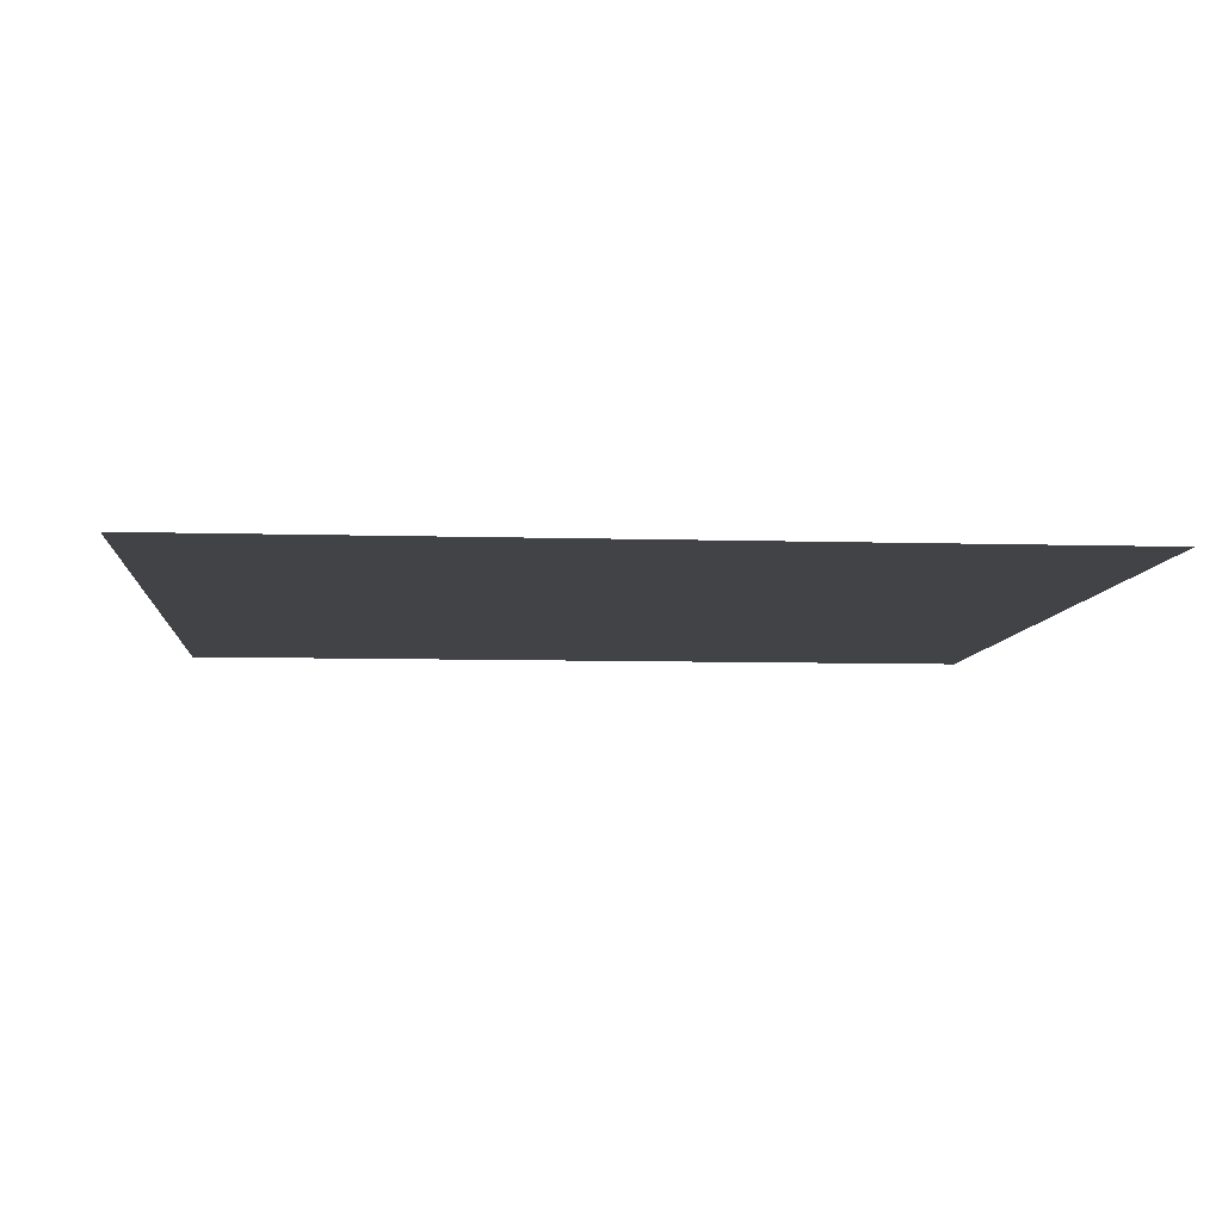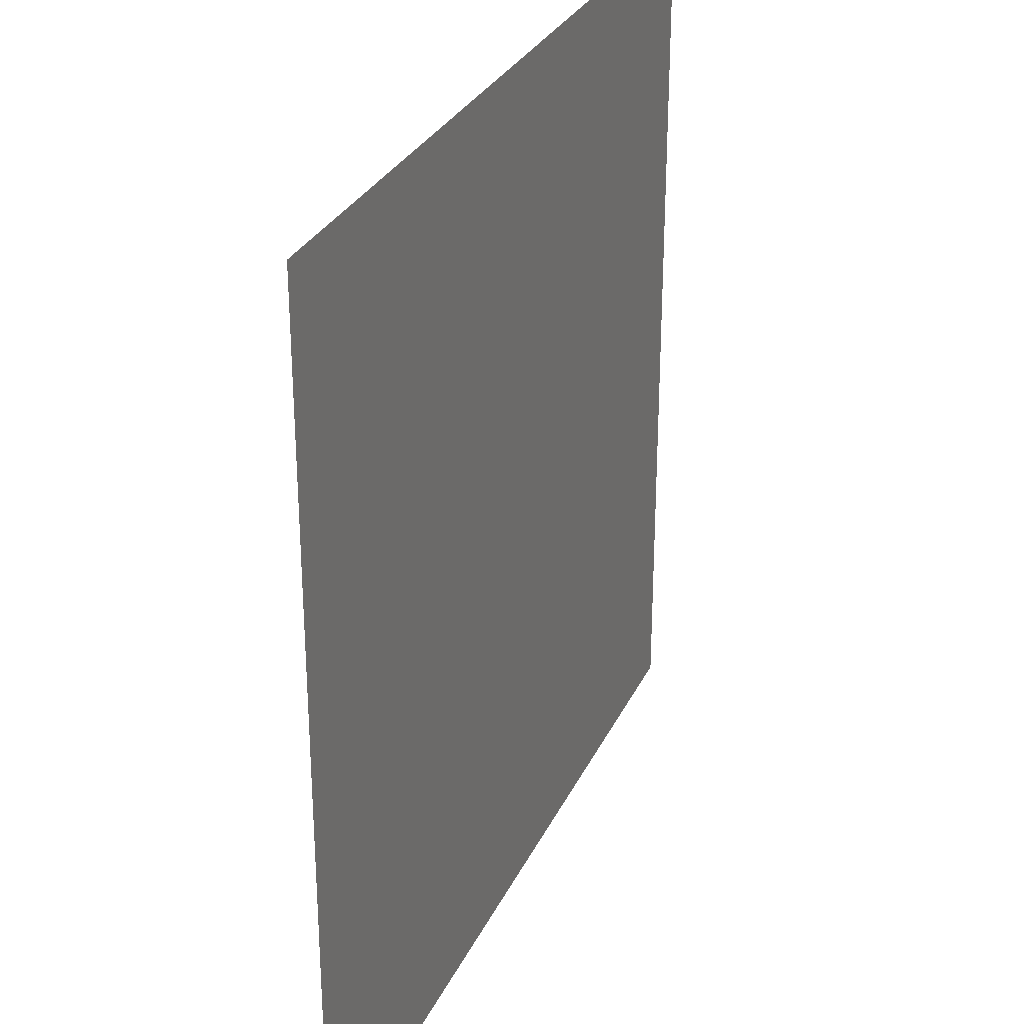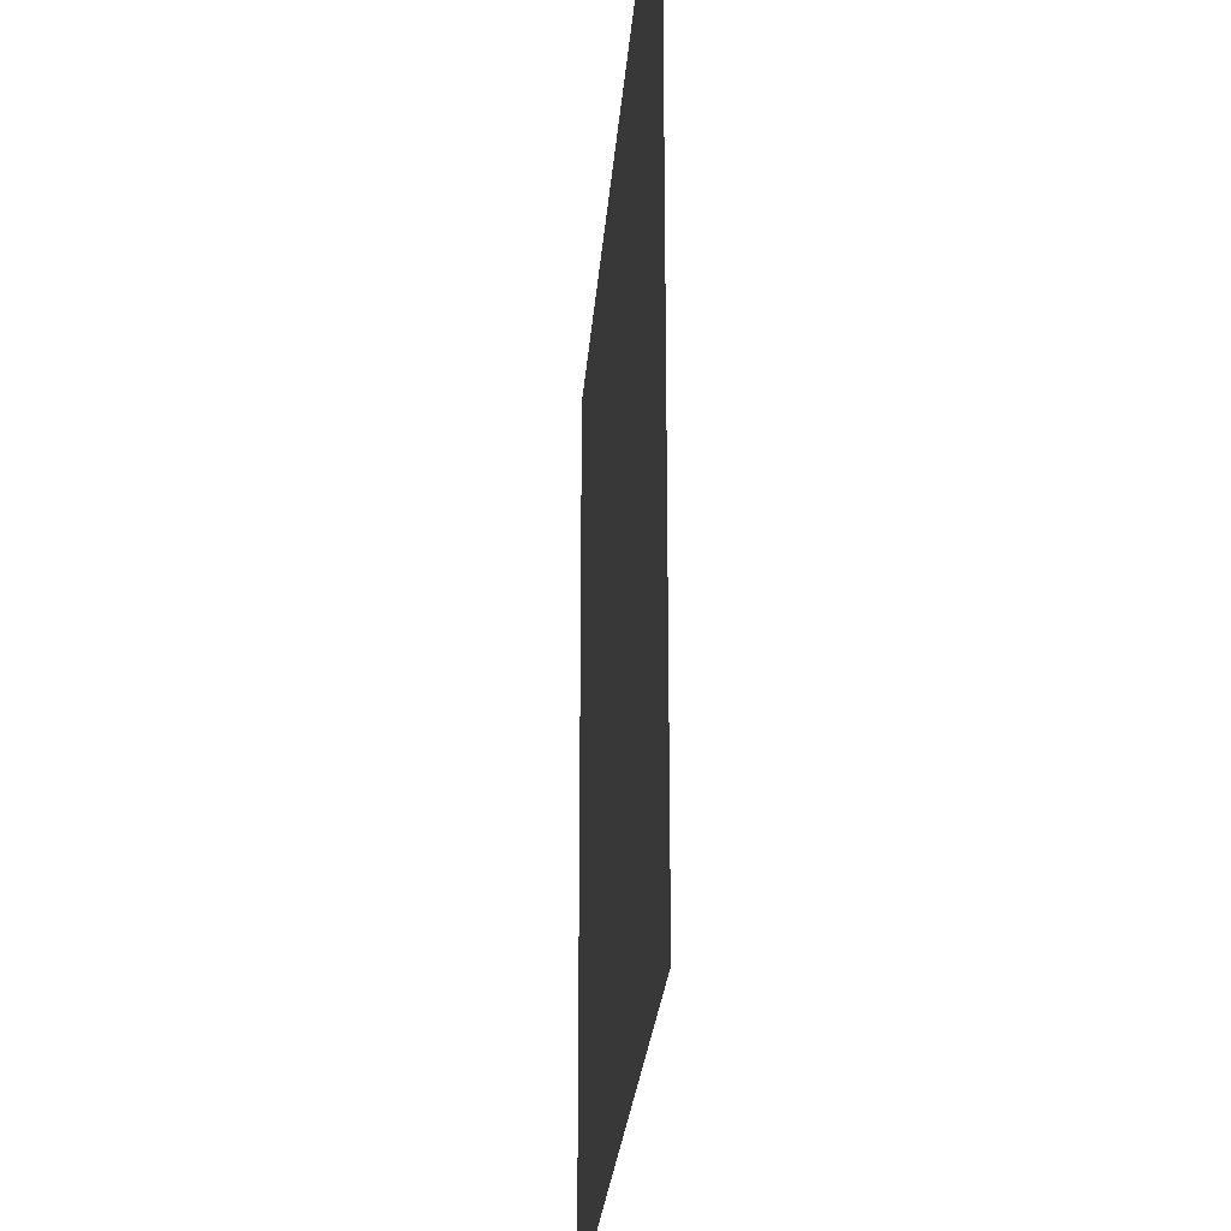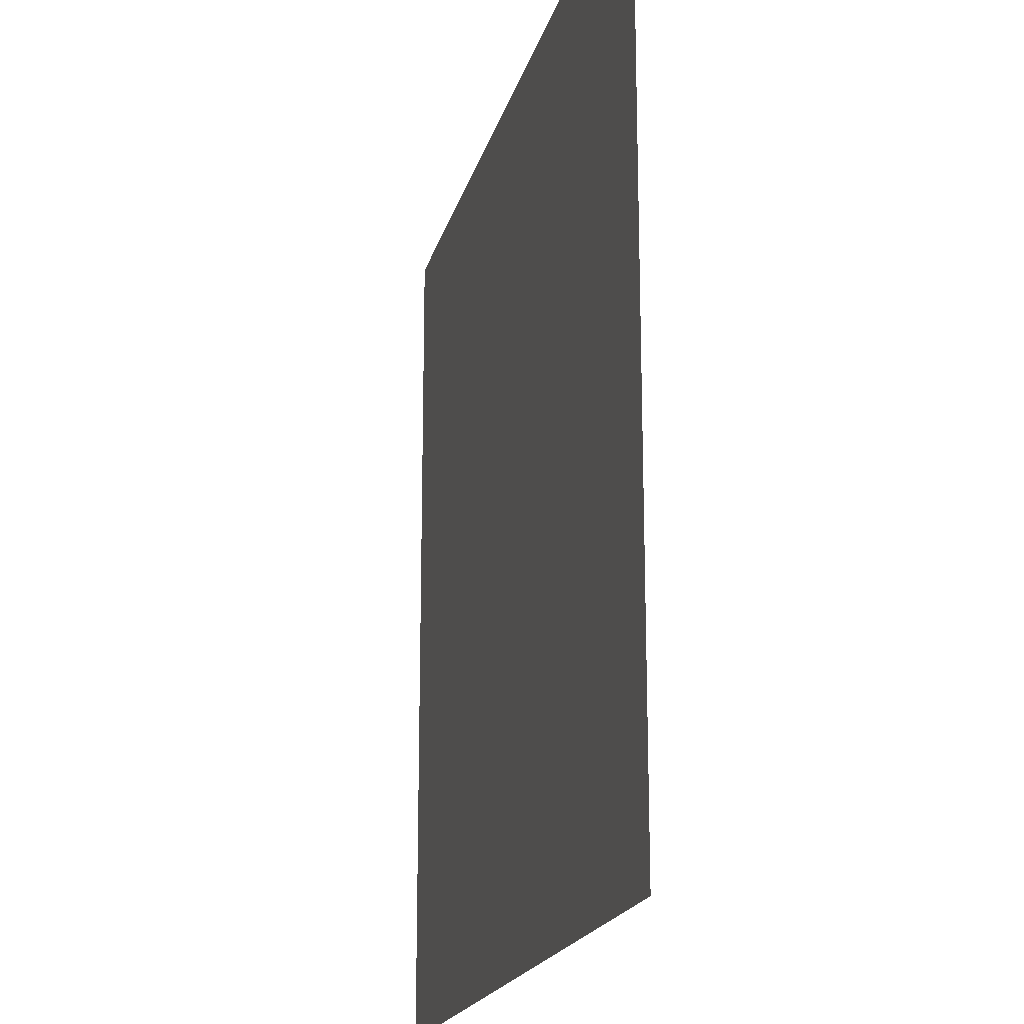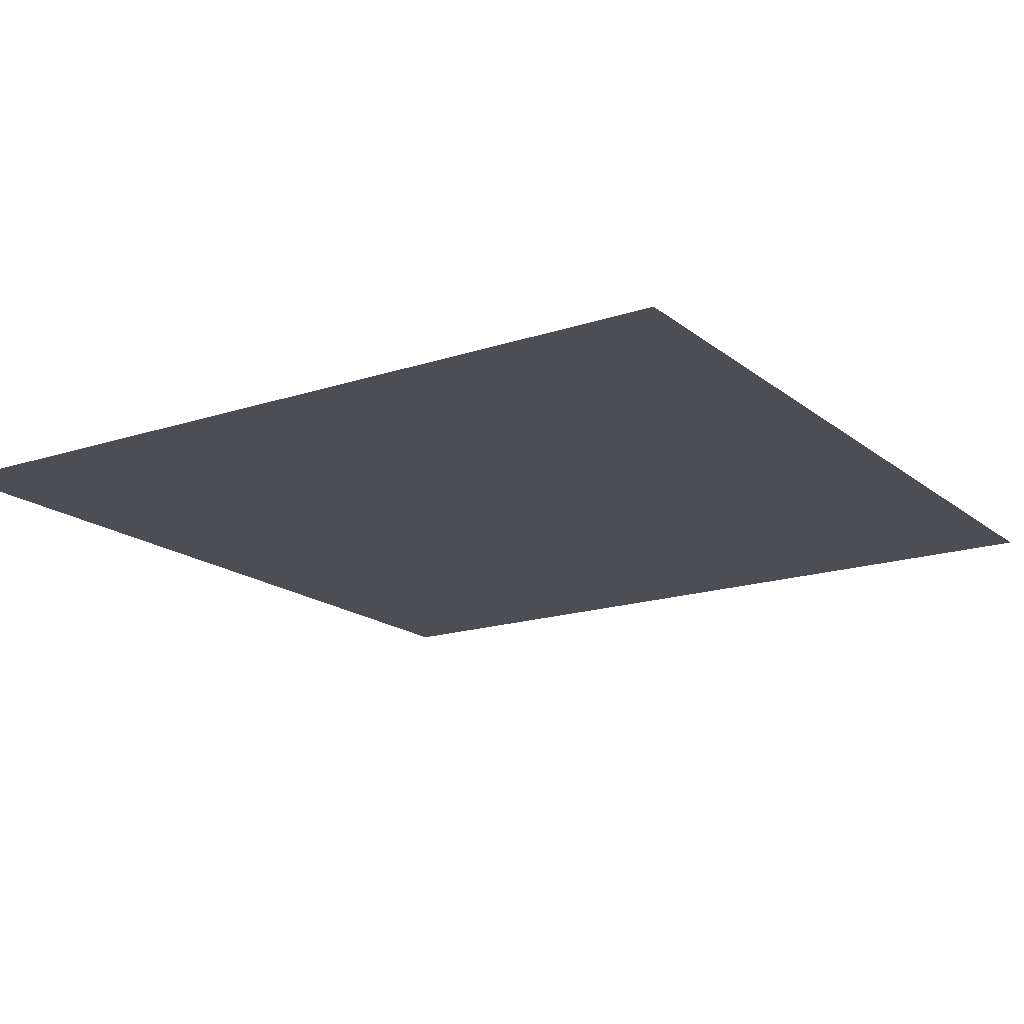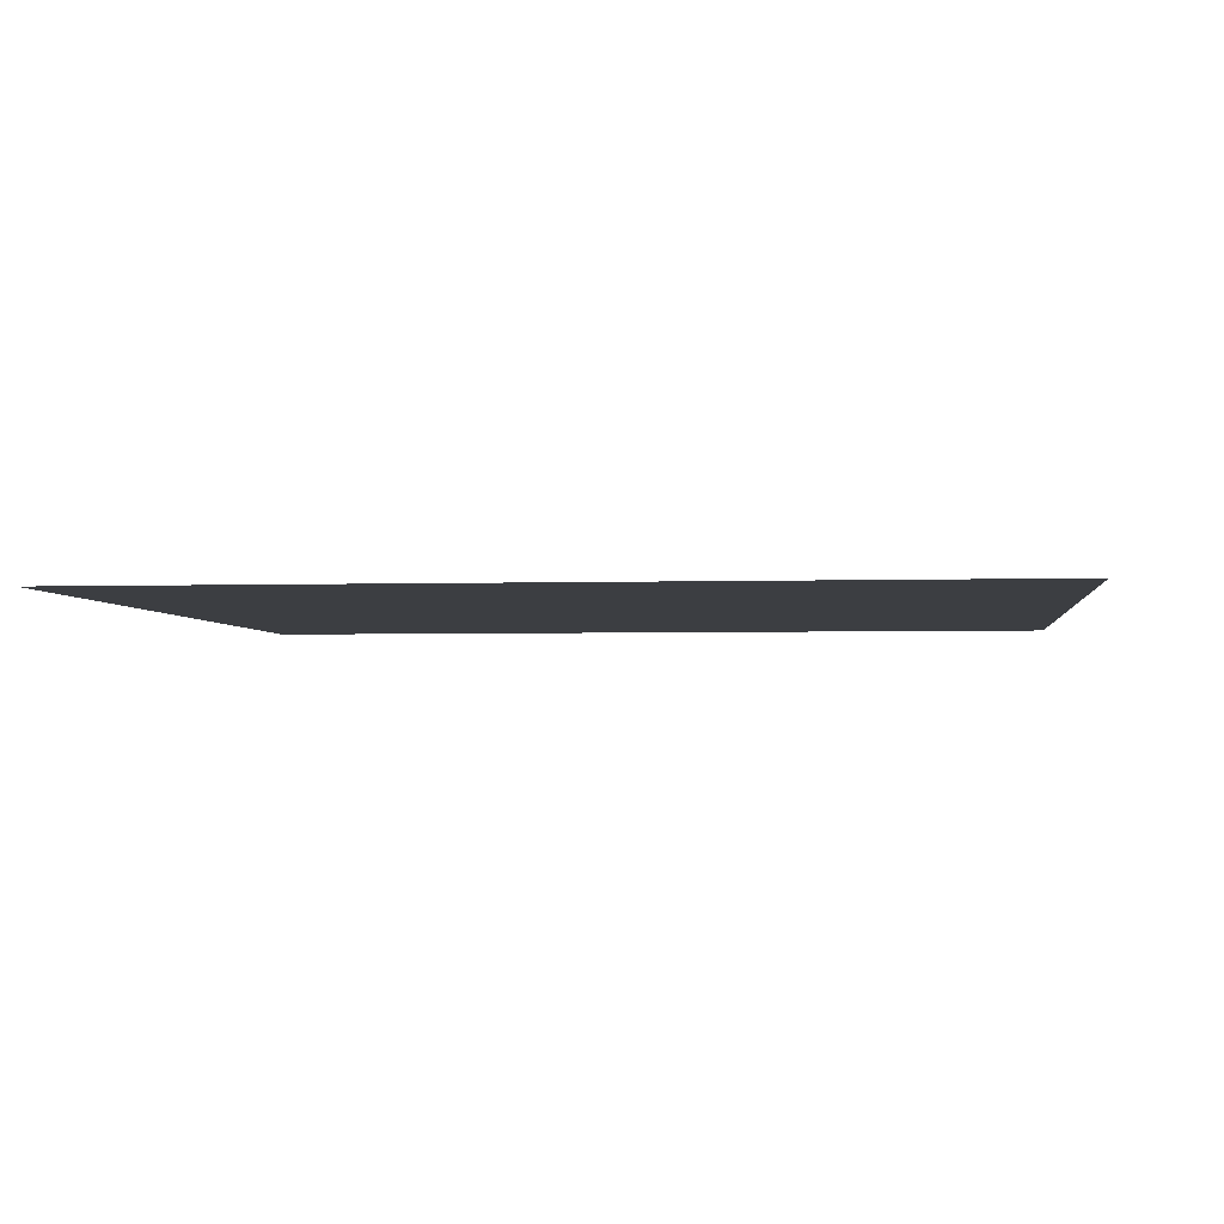
<metadata>
{"format":"obj","ext":"obj","renderer":"f3d","projection":"perspective","resolution":1024,"background":"white","views":[{"elev":-7.5,"azim":-4.9,"up":"+Z"},{"elev":29.5,"azim":111.6,"up":"+Y"},{"elev":-25.5,"azim":-94.3,"up":"+Y"},{"elev":-18.6,"azim":76.7,"up":"+Y"},{"elev":-17.3,"azim":-146.6,"up":"+Z"},{"elev":-3.1,"azim":-83.4,"up":"+Z"}]}
</metadata>
<code>
g default
v -0.5 0.5 0
v 0.5 0.5 0
v -0.5 -0.5 -0
v 0.5 -0.5 -0
g Sticker_Giz_Mesh
f 1 2 4 3

</code>
